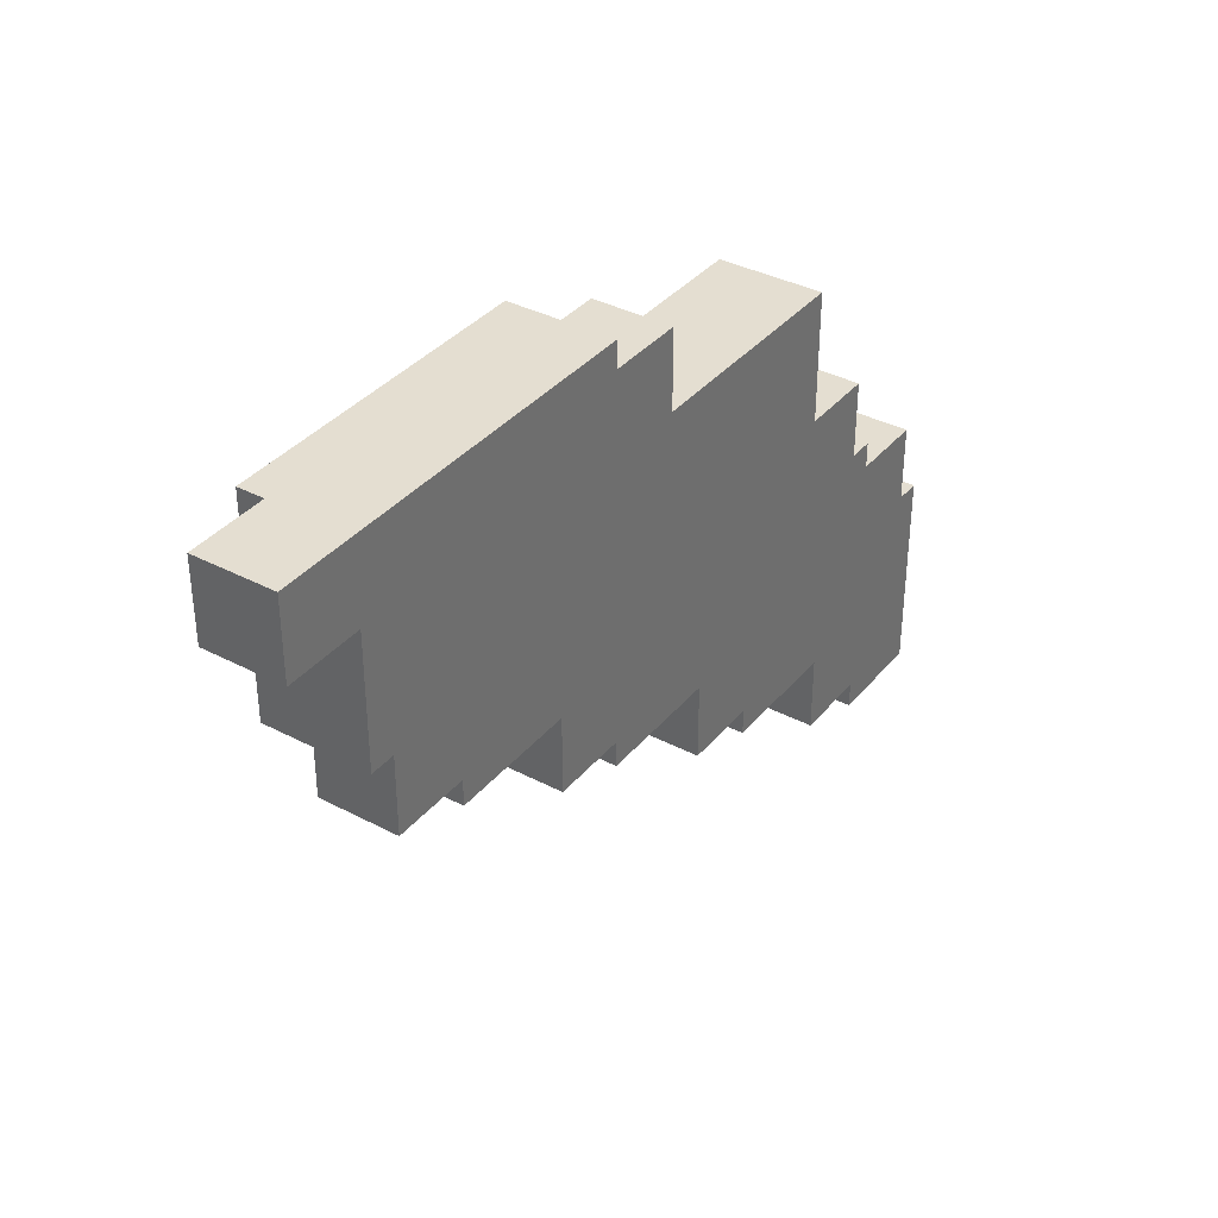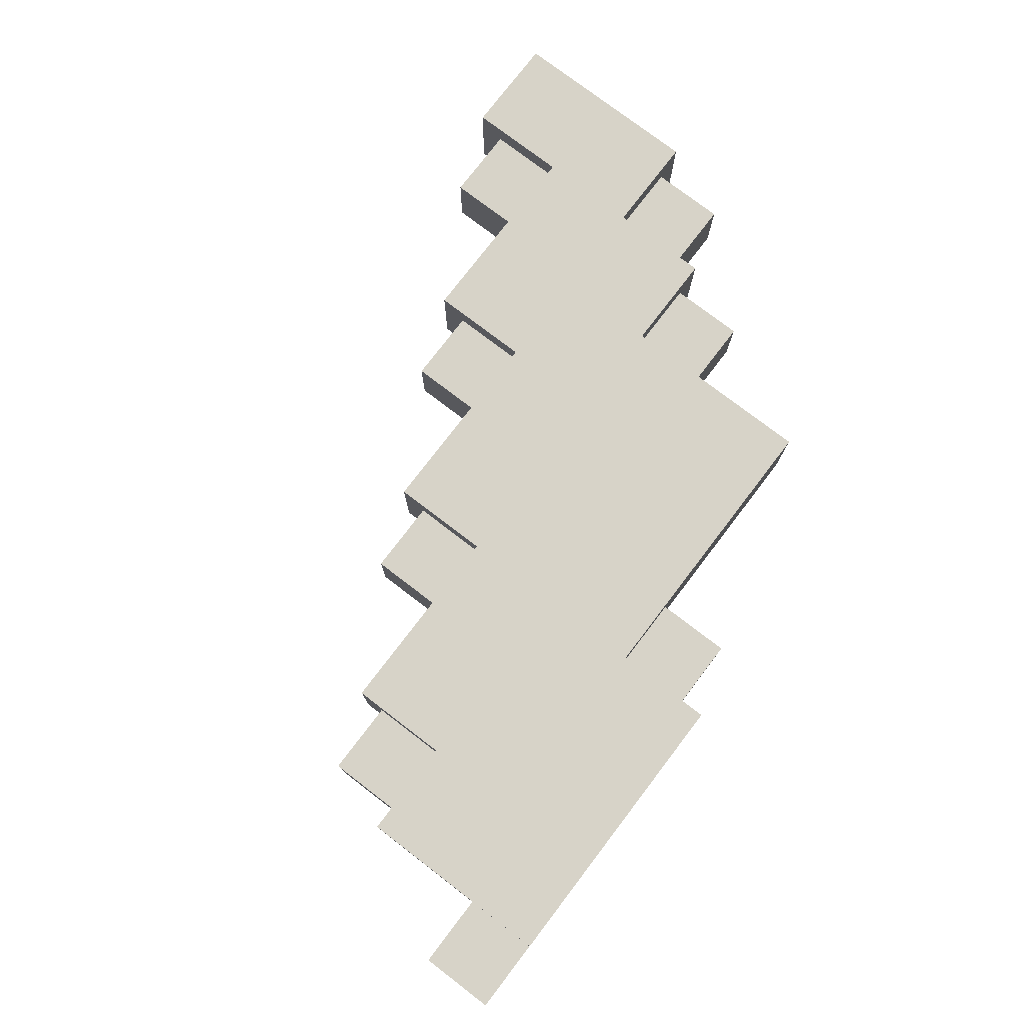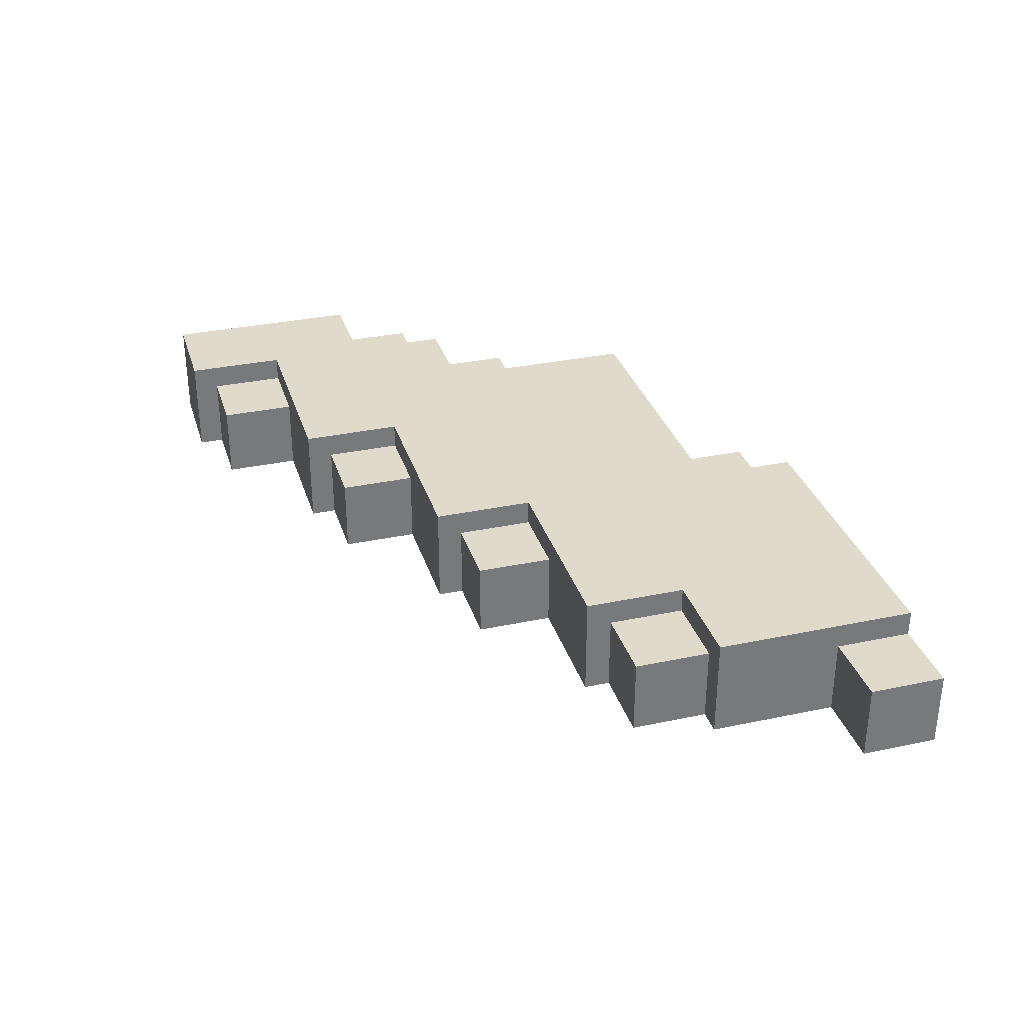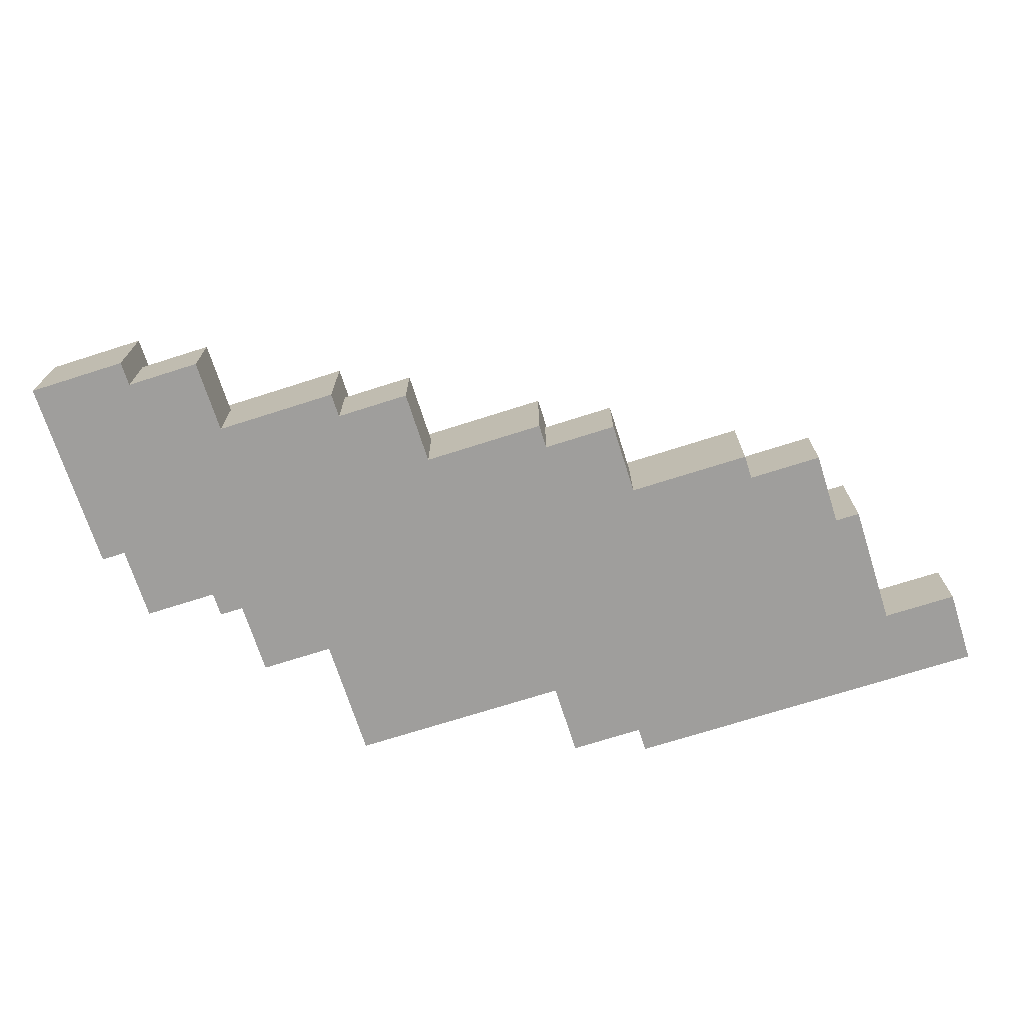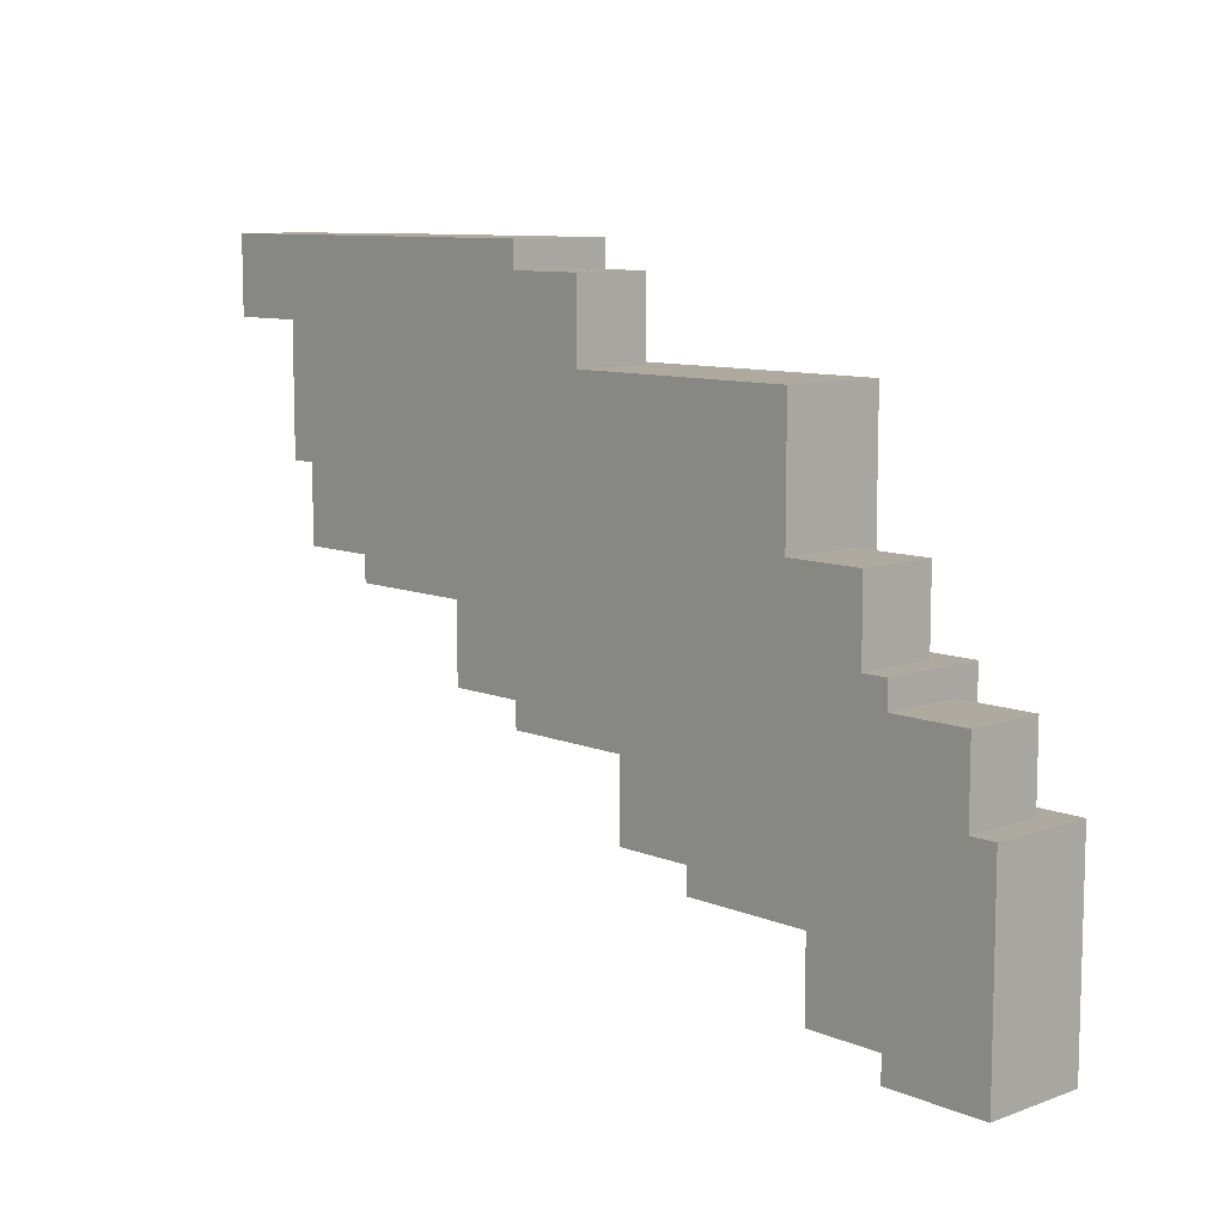
<metadata>
{"format":"obj","ext":"obj","renderer":"f3d","projection":"perspective","resolution":1024,"background":"white","views":[{"elev":36.4,"azim":-55.6,"up":"+Z"},{"elev":77.0,"azim":-52.6,"up":"+Y"},{"elev":32.4,"azim":-106.4,"up":"+Y"},{"elev":-71.1,"azim":-162.3,"up":"+Y"},{"elev":9.4,"azim":47.0,"up":"+Z"}]}
</metadata>
<code>
g default
v 4.9 1.5 -3.7
v 4.9 1.1 -3.7
v 4.9 1.1 -4.9
v 4.9 1.1 -4.9
v 4.9 1.5 -5.3
v 4.9 1.1 -4.9
v 4.9 -0.1 -5.3
v 4.9 1.1 -4.9
v 4.9 -0.1 -4.9
v -4.7 1.5 1.1
v -4.7 1.1 1.1
v -4.7 1.1 -0.1
v -4.7 1.1 -0.1
v -4.7 1.5 -0.5
v -4.7 1.1 -0.1
v -4.7 -0.1 -0.5
v -4.7 1.1 -0.1
v -4.7 -0.1 -0.1
v -7.5 1.1 4.3
v -7.5 -0.1 4.3
v -7.5 -0.1 3.1
v -7.5 1.1 3.1
v -1.5 1.5 -0.5
v -1.5 1.1 -0.5
v -1.5 1.1 -1.7
v -1.5 1.1 -1.7
v -1.5 1.5 -2.1
v -1.5 1.1 -1.7
v -1.5 -0.1 -2.1
v -1.5 1.1 -1.7
v -1.5 -0.1 -1.7
v 1.7 1.5 -2.1
v 1.7 1.1 -2.1
v 1.7 1.1 -3.3
v 1.7 1.1 -3.3
v 1.7 1.5 -3.7
v 1.7 1.1 -3.3
v 1.7 -0.1 -3.7
v 1.7 1.1 -3.3
v 1.7 -0.1 -3.3
v 3.7 1.1 -3.7
v 3.7 -0.1 -3.7
v 3.7 -0.1 -4.9
v 3.7 1.1 -4.9
v -5.9 1.1 1.1
v -5.9 -0.1 1.1
v -5.9 -0.1 -0.1
v -5.9 1.1 -0.1
v -2.7 1.1 -0.5
v -2.7 -0.1 -0.5
v -2.7 -0.1 -1.7
v -2.7 1.1 -1.7
v 0.5 1.1 -2.1
v 0.5 -0.1 -2.1
v 0.5 -0.1 -3.3
v 0.5 1.1 -3.3
v -6.3 1.5 4.3
v -6.3 1.1 4.3
v -6.3 1.1 3.1
v -6.3 1.1 3.1
v -6.3 1.5 1.1
v -6.3 1.1 3.1
v -6.3 -0.1 1.1
v -6.3 1.1 3.1
v -6.3 -0.1 3.1
v 3.3 1.1 0.7
v 3.3 -0.1 2.7
v 3.3 1.5 2.7
v 3.3 -0.1 0.7
v 3.3 1.1 0.7
v 3.3 1.5 -0.5
v 3.3 1.1 0.7
v 3.3 1.1 -0.5
v 3.3 1.1 0.7
v 6.5 -0.1 -5.3
v 6.5 -0.1 -2.1
v 6.5 1.5 -2.1
v 6.5 1.5 -5.3
v -0.3 -0.1 2.7
v -0.3 -0.1 3.9
v -0.3 1.1 3.9
v -0.3 1.1 2.7
v 6.1 -0.1 -2.1
v 6.1 -0.1 -0.9
v 6.1 1.1 -0.9
v 6.1 1.1 -2.1
v -1.5 1.1 3.9
v -1.5 -0.1 4.3
v -1.5 1.5 4.3
v -1.5 -0.1 3.9
v -1.5 1.1 3.9
v -1.5 1.5 2.7
v -1.5 1.1 3.9
v -1.5 1.1 2.7
v -1.5 1.1 3.9
v 4.9 1.1 -0.9
v 4.9 -0.1 -0.5
v 4.9 1.5 -0.5
v 4.9 -0.1 -0.9
v 4.9 1.1 -0.9
v 4.9 1.5 -2.1
v 4.9 1.1 -0.9
v 4.9 1.1 -2.1
v 4.9 1.1 -0.9
v 4.5 -0.1 -0.5
v 4.5 -0.1 0.7
v 4.5 1.1 0.7
v 4.5 1.1 -0.5
v 6.5 -0.1 -2.1
v 6.5 -0.1 -5.3
v 6.1 -0.1 -2.1
v 6.1 -0.1 -2.1
v 4.9 -0.1 -4.9
v 4.9 -0.1 -5.3
v 4.9 -0.1 -4.9
v 6.1 -0.1 -2.1
v 4.9 -0.1 -4.9
v 3.7 -0.1 -3.7
v 3.7 -0.1 -4.9
v 3.7 -0.1 -3.7
v 4.9 -0.1 -4.9
v 4.9 -0.1 -0.9
v 6.1 -0.1 -2.1
v 3.7 -0.1 -3.7
v 4.5 -0.1 -0.5
v 4.9 -0.1 -0.9
v 6.1 -0.1 -0.9
v 6.1 -0.1 -2.1
v 4.9 -0.1 -0.9
v 4.9 -0.1 -0.5
v 4.9 -0.1 -0.9
v 4.5 -0.1 -0.5
v 4.5 -0.1 -0.5
v 3.7 -0.1 -3.7
v 1.7 -0.1 -3.3
v 1.7 -0.1 -3.3
v 0.5 -0.1 -2.1
v 1.7 -0.1 -3.7
v 1.7 -0.1 -3.3
v 3.7 -0.1 -3.7
v 0.5 -0.1 -3.3
v 0.5 -0.1 -2.1
v 1.7 -0.1 -3.3
v 3.3 -0.1 0.7
v 4.5 -0.1 -0.5
v 0.5 -0.1 -2.1
v 4.5 -0.1 -0.5
v 3.3 -0.1 0.7
v 4.5 -0.1 0.7
v 3.3 -0.1 0.7
v 0.5 -0.1 -2.1
v -0.3 -0.1 2.7
v 3.3 -0.1 2.7
v 3.3 -0.1 0.7
v 0.5 -0.1 -2.1
v -1.5 -0.1 -1.7
v -0.3 -0.1 2.7
v -1.5 -0.1 -2.1
v -1.5 -0.1 -1.7
v -1.5 -0.1 -1.7
v -2.7 -0.1 -0.5
v -0.3 -0.1 2.7
v -2.7 -0.1 -1.7
v -2.7 -0.1 -0.5
v -1.5 -0.1 -1.7
v -1.5 -0.1 3.9
v -0.3 -0.1 2.7
v -2.7 -0.1 -0.5
v -0.3 -0.1 3.9
v -0.3 -0.1 2.7
v -1.5 -0.1 3.9
v -1.5 -0.1 3.9
v -2.7 -0.1 -0.5
v -4.7 -0.1 -0.1
v -4.7 -0.1 -0.1
v -5.9 -0.1 1.1
v -4.7 -0.1 -0.5
v -4.7 -0.1 -0.1
v -2.7 -0.1 -0.5
v -5.9 -0.1 -0.1
v -5.9 -0.1 1.1
v -4.7 -0.1 -0.1
v -5.9 -0.1 1.1
v -1.5 -0.1 4.3
v -1.5 -0.1 3.9
v -5.9 -0.1 1.1
v -6.3 -0.1 3.1
v -6.3 -0.1 3.1
v -7.5 -0.1 4.3
v -7.5 -0.1 3.1
v -6.3 -0.1 3.1
v -6.3 -0.1 1.1
v -6.3 -0.1 3.1
v -5.9 -0.1 1.1
v 6.5 1.5 -2.1
v 4.9 1.5 -2.1
v 4.9 1.5 -3.7
v 4.9 1.5 -3.7
v 6.5 1.5 -5.3
v 4.9 1.5 -3.7
v 4.9 1.5 -5.3
v 4.9 1.5 -2.1
v 1.7 1.5 -3.7
v 4.9 1.5 -3.7
v 1.7 1.5 -2.1
v 1.7 1.5 -2.1
v 4.9 1.5 -2.1
v 3.3 1.5 -0.5
v 3.3 1.5 -0.5
v 4.9 1.5 -0.5
v -1.5 1.5 -0.5
v 1.7 1.5 -2.1
v 3.3 1.5 -0.5
v 1.7 1.5 -2.1
v -1.5 1.5 -2.1
v -1.5 1.5 -0.5
v 3.3 1.5 -0.5
v 3.3 1.5 2.7
v -1.5 1.5 2.7
v -1.5 1.5 2.7
v -4.7 1.5 1.1
v -1.5 1.5 -0.5
v -4.7 1.5 1.1
v -4.7 1.5 -0.5
v -1.5 1.5 4.3
v -4.7 1.5 1.1
v -1.5 1.5 2.7
v -6.3 1.5 4.3
v -4.7 1.5 1.1
v -4.7 1.5 1.1
v -6.3 1.5 1.1
v 6.1 1.1 -0.9
v 4.9 1.1 -0.9
v 4.9 1.1 -2.1
v 6.1 1.1 -2.1
v 4.9 1.1 -3.7
v 3.7 1.1 -3.7
v 3.7 1.1 -4.9
v 4.9 1.1 -4.9
v 4.5 1.1 0.7
v 3.3 1.1 0.7
v 3.3 1.1 -0.5
v 4.5 1.1 -0.5
v 1.7 1.1 -2.1
v 0.5 1.1 -2.1
v 0.5 1.1 -3.3
v 1.7 1.1 -3.3
v -0.3 1.1 3.9
v -1.5 1.1 3.9
v -1.5 1.1 2.7
v -0.3 1.1 2.7
v -1.5 1.1 -0.5
v -2.7 1.1 -0.5
v -2.7 1.1 -1.7
v -1.5 1.1 -1.7
v -4.7 1.1 1.1
v -5.9 1.1 1.1
v -5.9 1.1 -0.1
v -4.7 1.1 -0.1
v -6.3 1.1 4.3
v -7.5 1.1 4.3
v -7.5 1.1 3.1
v -6.3 1.1 3.1
v -0.3 -0.1 3.9
v -1.5 -0.1 3.9
v -1.5 1.1 3.9
v -0.3 1.1 3.9
v 4.5 -0.1 0.7
v 3.3 -0.1 0.7
v 3.3 1.1 0.7
v 4.5 1.1 0.7
v -1.5 -0.1 4.3
v -7.5 -0.1 4.3
v -6.3 1.1 4.3
v -6.3 1.1 4.3
v -7.5 1.1 4.3
v -6.3 1.1 4.3
v -1.5 1.5 4.3
v -6.3 1.1 4.3
v -6.3 1.5 4.3
v 6.5 -0.1 -2.1
v 6.1 -0.1 -2.1
v 6.1 1.1 -2.1
v 6.1 1.1 -2.1
v 6.5 1.5 -2.1
v 6.1 1.1 -2.1
v 4.9 1.5 -2.1
v 6.1 1.1 -2.1
v 4.9 1.1 -2.1
v 6.1 -0.1 -0.9
v 4.9 -0.1 -0.9
v 4.9 1.1 -0.9
v 6.1 1.1 -0.9
v 3.3 -0.1 2.7
v -0.3 -0.1 2.7
v -0.3 1.1 2.7
v -0.3 1.1 2.7
v 3.3 1.5 2.7
v -0.3 1.1 2.7
v -1.5 1.5 2.7
v -0.3 1.1 2.7
v -1.5 1.1 2.7
v 4.9 -0.1 -0.5
v 4.5 -0.1 -0.5
v 4.5 1.1 -0.5
v 4.5 1.1 -0.5
v 4.9 1.5 -0.5
v 4.5 1.1 -0.5
v 3.3 1.5 -0.5
v 4.5 1.1 -0.5
v 3.3 1.1 -0.5
v 0.5 1.1 -3.3
v 0.5 -0.1 -3.3
v 1.7 -0.1 -3.3
v 1.7 1.1 -3.3
v -5.9 1.1 -0.1
v -5.9 -0.1 -0.1
v -4.7 -0.1 -0.1
v -4.7 1.1 -0.1
v -7.5 1.1 3.1
v -7.5 -0.1 3.1
v -6.3 -0.1 3.1
v -6.3 1.1 3.1
v 1.7 1.1 -2.1
v 1.7 1.5 -2.1
v 0.5 1.1 -2.1
v 0.5 1.1 -2.1
v -1.5 1.5 -2.1
v 0.5 1.1 -2.1
v -1.5 -0.1 -2.1
v 0.5 -0.1 -2.1
v 0.5 1.1 -2.1
v -4.7 1.1 1.1
v -4.7 1.5 1.1
v -5.9 1.1 1.1
v -5.9 1.1 1.1
v -6.3 1.5 1.1
v -5.9 1.1 1.1
v -6.3 -0.1 1.1
v -5.9 -0.1 1.1
v -5.9 1.1 1.1
v 4.9 1.5 -5.3
v 4.9 -0.1 -5.3
v 6.5 -0.1 -5.3
v 6.5 1.5 -5.3
v -2.7 1.1 -1.7
v -2.7 -0.1 -1.7
v -1.5 -0.1 -1.7
v -1.5 1.1 -1.7
v 3.7 1.1 -4.9
v 3.7 -0.1 -4.9
v 4.9 -0.1 -4.9
v 4.9 1.1 -4.9
v -1.5 1.1 -0.5
v -1.5 1.5 -0.5
v -2.7 1.1 -0.5
v -2.7 1.1 -0.5
v -4.7 1.5 -0.5
v -2.7 1.1 -0.5
v -4.7 -0.1 -0.5
v -2.7 -0.1 -0.5
v -2.7 1.1 -0.5
v 4.9 1.1 -3.7
v 4.9 1.5 -3.7
v 3.7 1.1 -3.7
v 3.7 1.1 -3.7
v 1.7 1.5 -3.7
v 3.7 1.1 -3.7
v 1.7 -0.1 -3.7
v 3.7 -0.1 -3.7
v 3.7 1.1 -3.7
f 3 2 1
f 5 4 1
f 5 7 6
f 7 9 8
f 12 11 10
f 14 13 10
f 14 16 15
f 16 18 17
f 21 20 19
f 22 21 19
f 25 24 23
f 27 26 23
f 27 29 28
f 29 31 30
f 34 33 32
f 36 35 32
f 36 38 37
f 38 40 39
f 43 42 41
f 44 43 41
f 47 46 45
f 48 47 45
f 51 50 49
f 52 51 49
f 55 54 53
f 56 55 53
f 59 58 57
f 61 60 57
f 61 63 62
f 63 65 64
f 68 67 66
f 70 67 69
f 68 72 71
f 71 74 73
f 77 76 75
f 77 75 78
f 81 80 79
f 81 79 82
f 85 84 83
f 85 83 86
f 89 88 87
f 91 88 90
f 89 93 92
f 92 95 94
f 98 97 96
f 100 97 99
f 98 102 101
f 101 104 103
f 107 106 105
f 107 105 108
f 111 110 109
f 113 110 112
f 110 115 114
f 118 117 116
f 121 120 119
f 124 123 122
f 124 126 125
f 129 128 127
f 132 131 130
f 135 134 133
f 137 136 133
f 140 139 138
f 143 142 141
f 146 145 144
f 149 148 147
f 152 151 150
f 152 154 153
f 157 156 155
f 155 159 158
f 162 161 160
f 165 164 163
f 168 167 166
f 171 170 169
f 174 173 172
f 176 175 172
f 179 178 177
f 182 181 180
f 185 184 183
f 187 186 184
f 184 189 188
f 191 189 190
f 194 193 192
f 197 196 195
f 199 198 195
f 201 200 199
f 204 203 202
f 203 205 202
f 208 207 206
f 210 207 209
f 213 212 211
f 215 211 214
f 218 217 216
f 216 219 218
f 222 221 220
f 224 223 222
f 227 226 225
f 229 228 225
f 231 228 230
f 234 233 232
f 235 234 232
f 238 237 236
f 239 238 236
f 242 241 240
f 243 242 240
f 246 245 244
f 247 246 244
f 250 249 248
f 251 250 248
f 254 253 252
f 255 254 252
f 258 257 256
f 259 258 256
f 262 261 260
f 263 262 260
f 266 265 264
f 267 266 264
f 270 269 268
f 271 270 268
f 274 273 272
f 276 273 275
f 278 277 272
f 280 279 278
f 283 282 281
f 285 284 281
f 285 287 286
f 287 289 288
f 292 291 290
f 293 292 290
f 296 295 294
f 298 297 294
f 298 300 299
f 300 302 301
f 305 304 303
f 307 306 303
f 307 309 308
f 309 311 310
f 314 313 312
f 314 312 315
f 318 317 316
f 318 316 319
f 322 321 320
f 322 320 323
f 326 325 324
f 328 325 327
f 330 328 329
f 330 332 331
f 335 334 333
f 337 334 336
f 339 337 338
f 339 341 340
f 344 343 342
f 344 342 345
f 348 347 346
f 348 346 349
f 352 351 350
f 352 350 353
f 356 355 354
f 358 355 357
f 360 358 359
f 360 362 361
f 365 364 363
f 367 364 366
f 369 367 368
f 369 371 370

</code>
